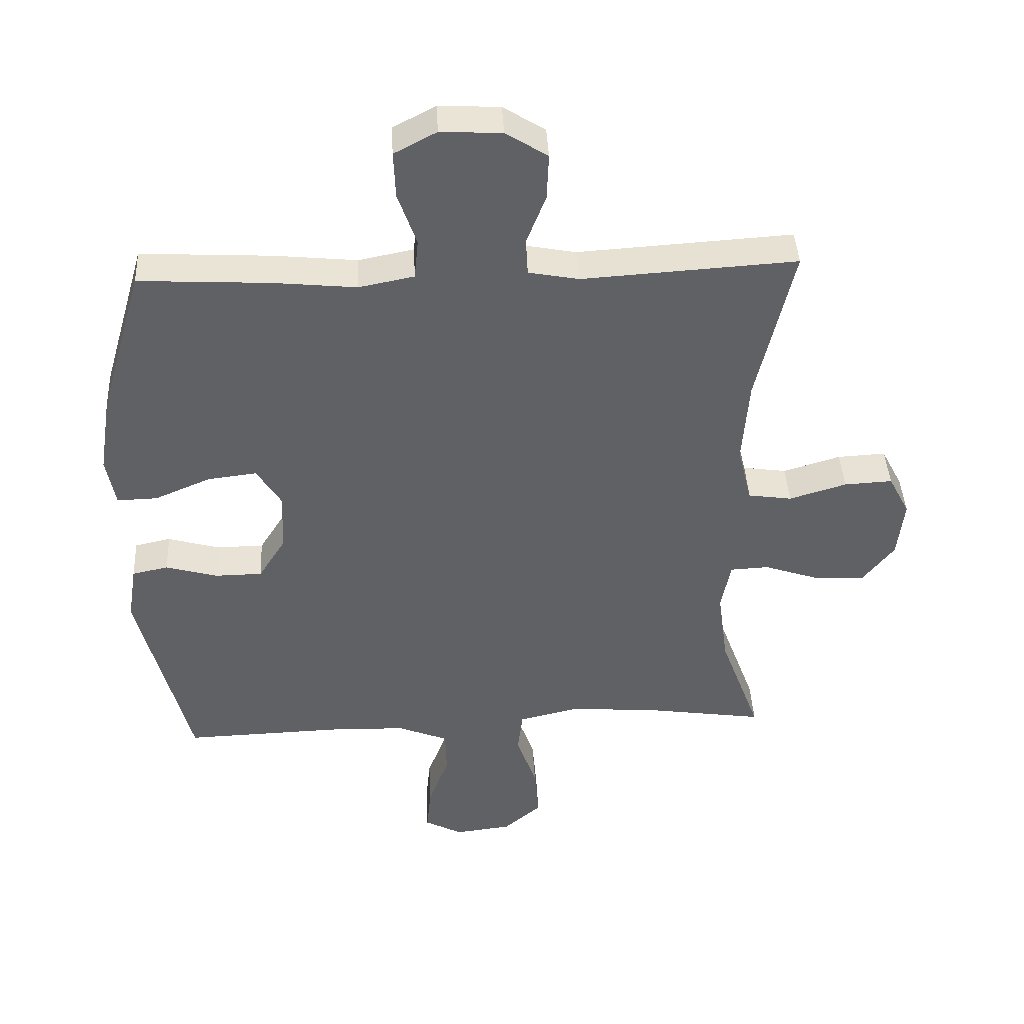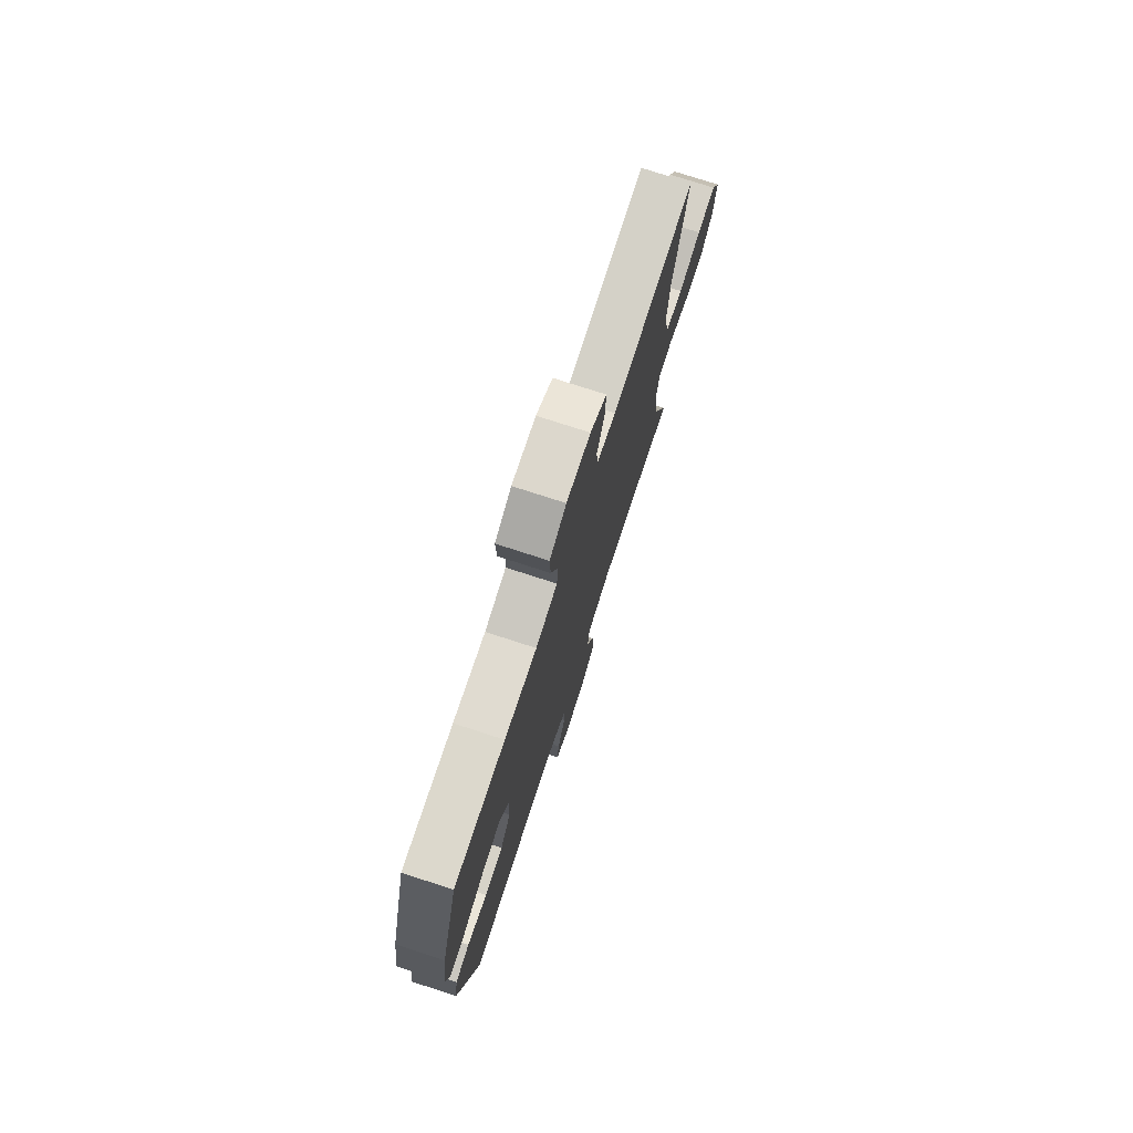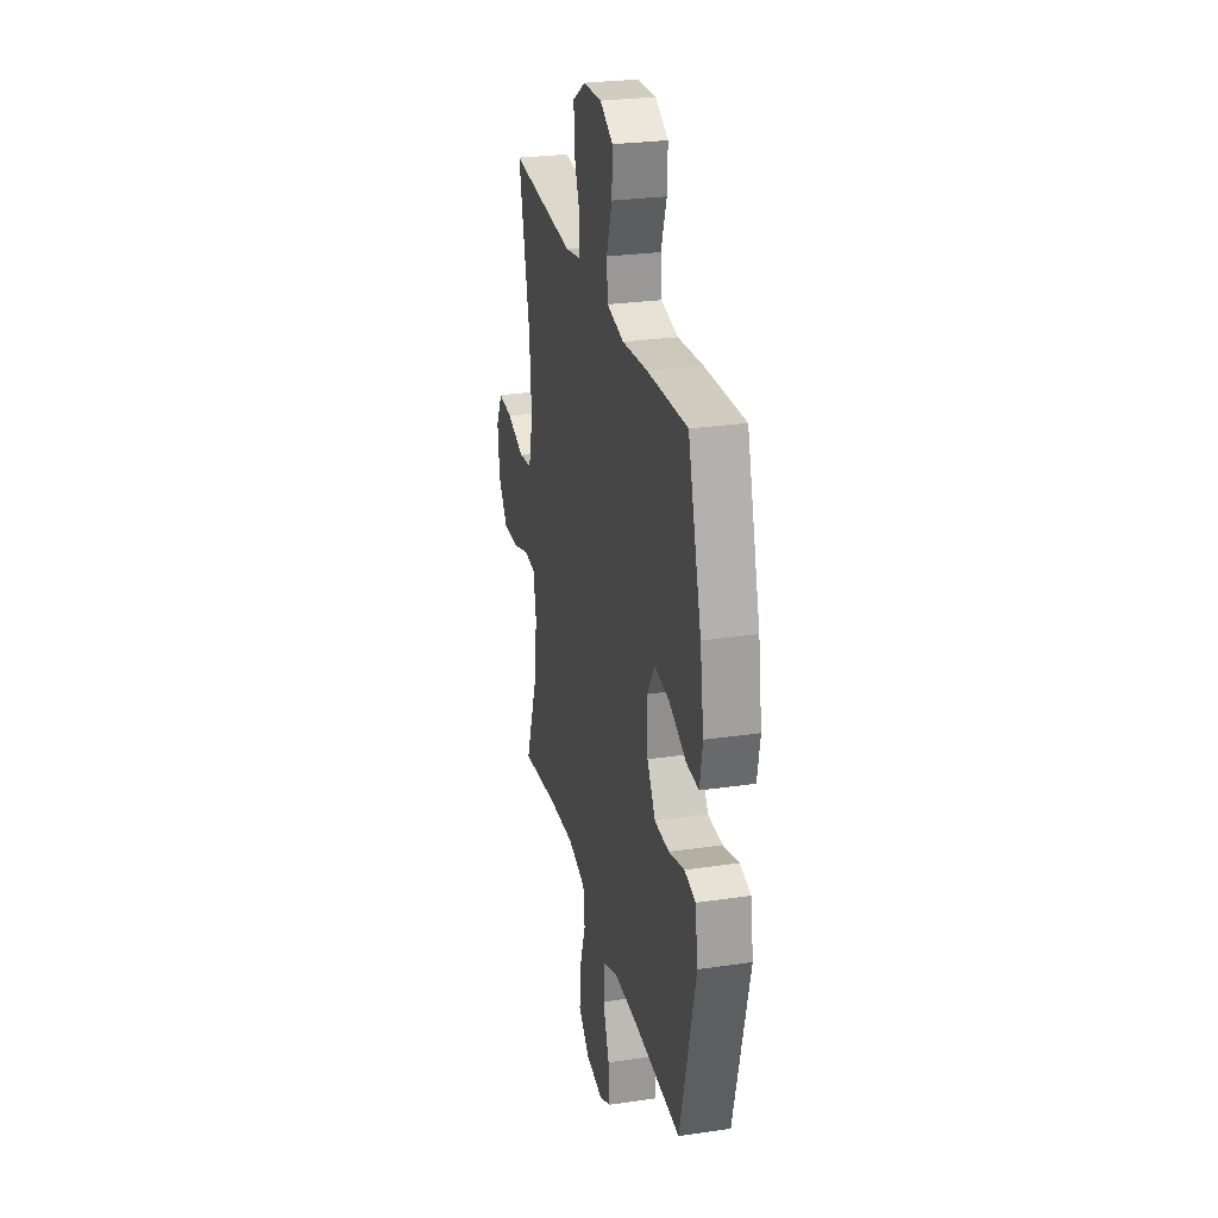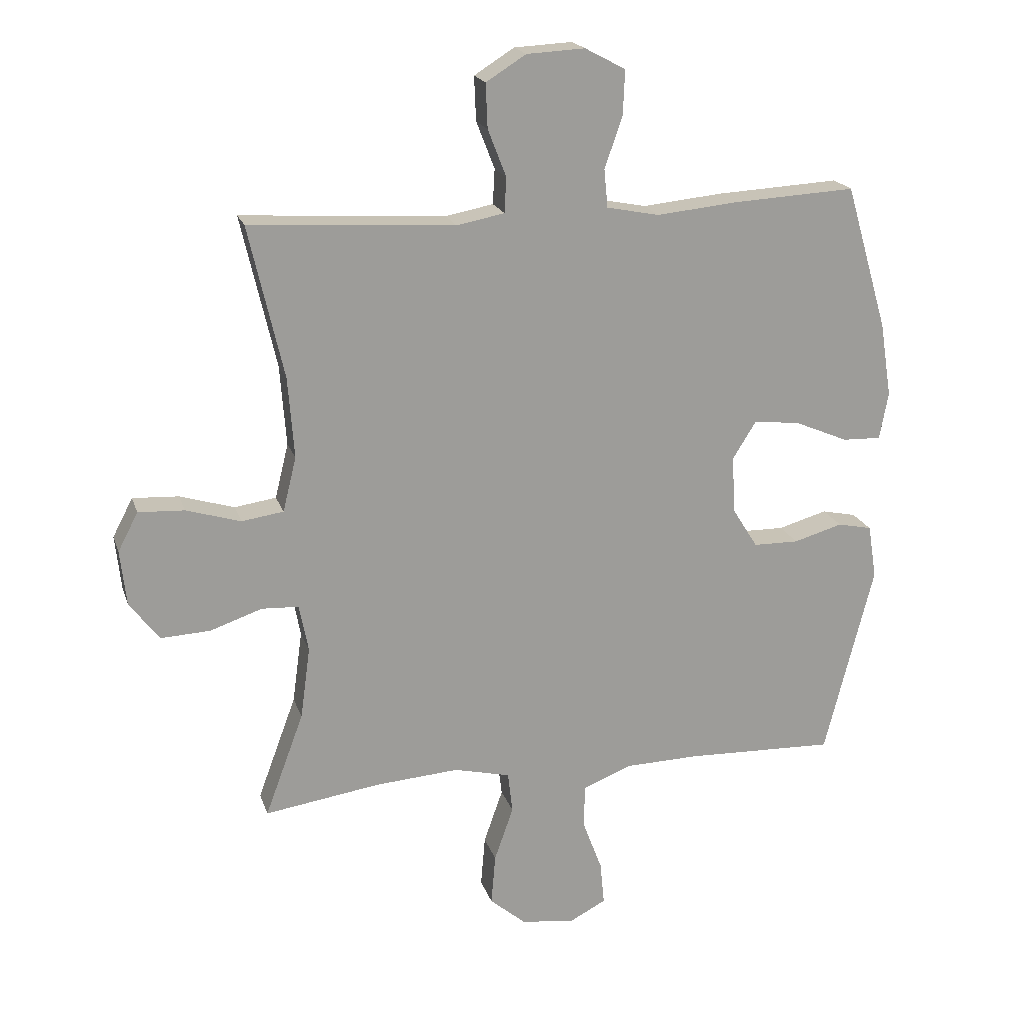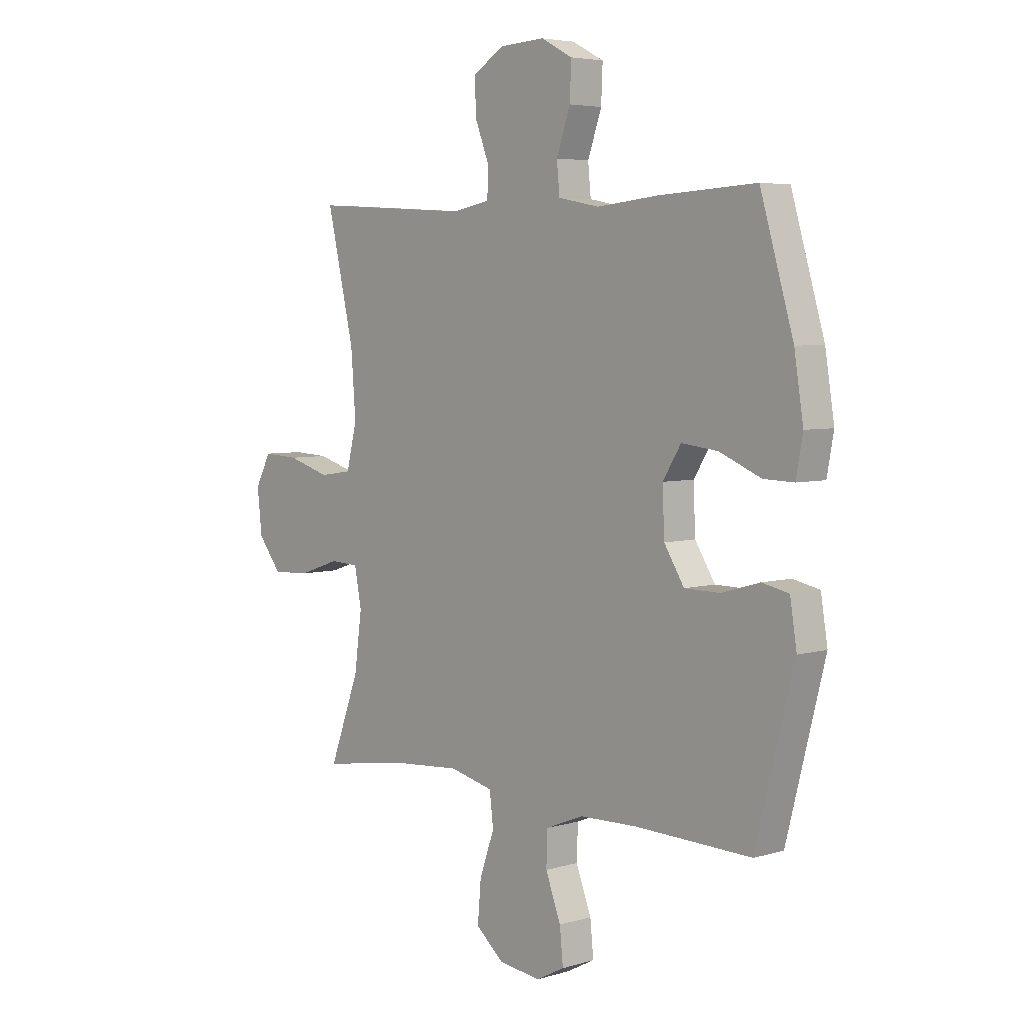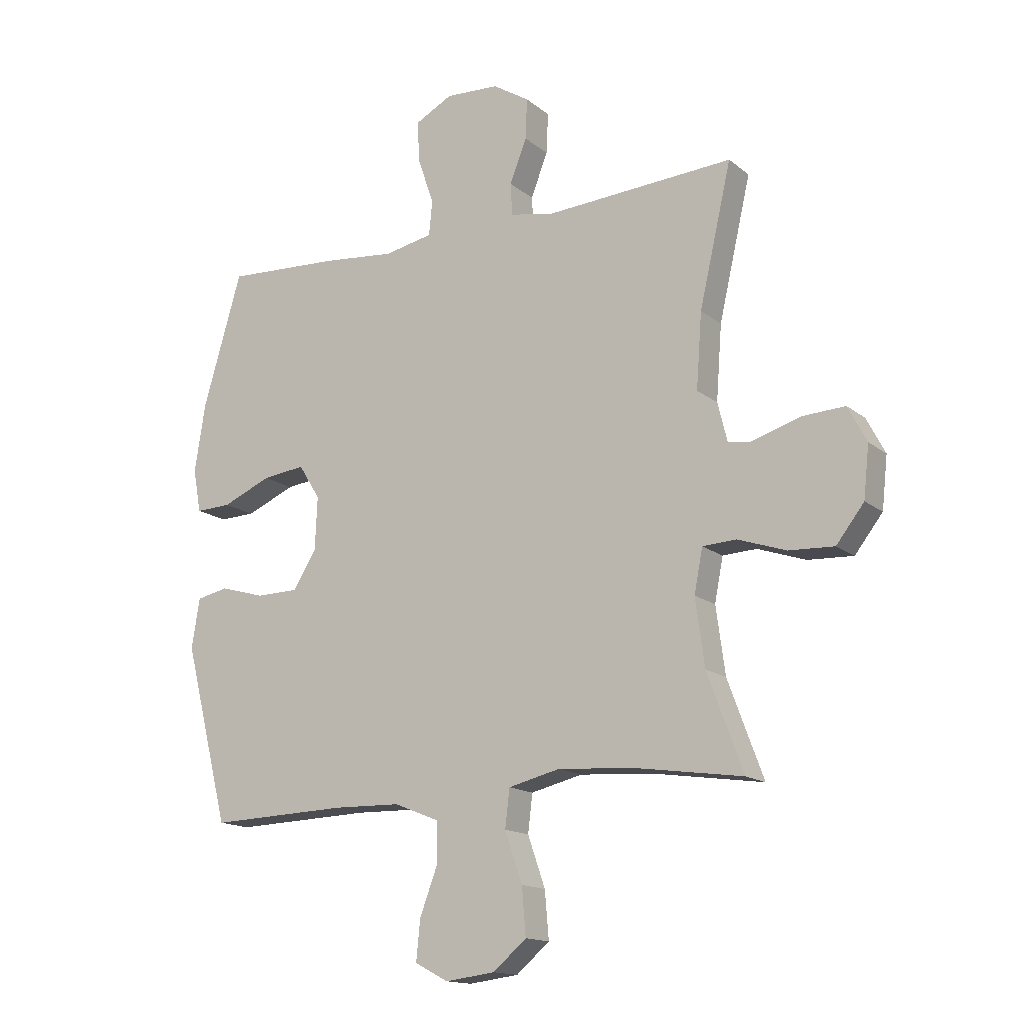
<metadata>
{"format":"obj","ext":"obj","renderer":"f3d","projection":"perspective","resolution":1024,"background":"white","views":[{"elev":41.7,"azim":-2.9,"up":"+Z"},{"elev":75.9,"azim":-72.0,"up":"+Z"},{"elev":27.3,"azim":-102.7,"up":"+Z"},{"elev":19.6,"azim":164.4,"up":"+Z"},{"elev":4.9,"azim":-133.0,"up":"+Z"},{"elev":-15.1,"azim":31.8,"up":"+Z"}]}
</metadata>
<code>
v 0.5 0.07 0.5
v 0.443 0.07 0.252
v 0.433 0.07 0.12
v 0.455 0.07 0.031
v 0.523 0.07 0.021
v 0.612 0.07 0.048
v 0.687 0.07 0.052
v 0.72 0.07 -0.011
v 0.71 0.07 -0.102
v 0.661 0.07 -0.165
v 0.581 0.07 -0.161
v 0.496 0.07 -0.132
v 0.436 0.07 -0.135
v 0.421 0.07 -0.212
v 0.437 0.07 -0.33
v 0.5 0.07 -0.5
v 0.312 0.07 -0.472
v 0.175 0.07 -0.462
v 0.083 0.07 -0.484
v 0.075 0.07 -0.551
v 0.106 0.07 -0.64
v 0.113 0.07 -0.723
v 0.054 0.07 -0.773
v -0.034 0.07 -0.784
v -0.093 0.07 -0.753
v -0.086 0.07 -0.682
v -0.054 0.07 -0.597
v -0.056 0.07 -0.527
v -0.135 0.07 -0.495
v -0.256 0.07 -0.492
v -0.5 0.07 -0.5
v -0.58 0.07 -0.185
v -0.566 0.07 -0.097
v -0.51 0.07 -0.085
v -0.43 0.07 -0.108
v -0.356 0.07 -0.107
v -0.314 0.07 -0.04
v -0.31 0.07 0.053
v -0.348 0.07 0.114
v -0.424 0.07 0.105
v -0.511 0.07 0.068
v -0.574 0.07 0.066
v -0.588 0.07 0.143
v -0.569 0.07 0.264
v -0.5 0.07 0.5
v -0.297 0.07 0.489
v -0.168 0.07 0.476
v -0.082 0.07 0.493
v -0.076 0.07 0.555
v -0.105 0.07 0.638
v -0.108 0.07 0.711
v -0.042 0.07 0.746
v 0.053 0.07 0.741
v 0.118 0.07 0.7
v 0.115 0.07 0.628
v 0.085 0.07 0.551
v 0.088 0.07 0.494
v 0.166 0.07 0.479
v 0.5 0 0.5
v 0.443 0 0.252
v 0.433 0 0.12
v 0.455 0 0.031
v 0.523 0 0.021
v 0.612 0 0.048
v 0.687 0 0.052
v 0.72 0 -0.011
v 0.71 0 -0.102
v 0.661 0 -0.165
v 0.581 0 -0.161
v 0.496 0 -0.132
v 0.436 0 -0.135
v 0.421 0 -0.212
v 0.437 0 -0.33
v 0.5 0 -0.5
v 0.312 0 -0.472
v 0.175 0 -0.462
v 0.083 0 -0.484
v 0.075 0 -0.551
v 0.106 0 -0.64
v 0.113 0 -0.723
v 0.054 0 -0.773
v -0.034 0 -0.784
v -0.093 0 -0.753
v -0.086 0 -0.682
v -0.054 0 -0.597
v -0.056 0 -0.527
v -0.135 0 -0.495
v -0.256 0 -0.492
v -0.5 0 -0.5
v -0.58 0 -0.185
v -0.566 0 -0.097
v -0.51 0 -0.085
v -0.43 0 -0.108
v -0.356 0 -0.107
v -0.314 0 -0.04
v -0.31 0 0.053
v -0.348 0 0.114
v -0.424 0 0.105
v -0.511 0 0.068
v -0.574 0 0.066
v -0.588 0 0.143
v -0.569 0 0.264
v -0.5 0 0.5
v -0.297 0 0.489
v -0.168 0 0.476
v -0.082 0 0.493
v -0.076 0 0.555
v -0.105 0 0.638
v -0.108 0 0.711
v -0.042 0 0.746
v 0.053 0 0.741
v 0.118 0 0.7
v 0.115 0 0.628
v 0.085 0 0.551
v 0.088 0 0.494
v 0.166 0 0.479
f 54 55 56
f 53 54 56
f 52 53 56
f 51 52 56
f 50 51 56
f 49 50 56
f 48 49 56 57
f 47 48 57 58
f 45 46 47
f 44 45 47
f 43 44 47
f 42 43 47
f 41 42 47
f 40 41 47
f 39 40 47 58
f 33 34 35
f 32 33 35
f 31 32 35
f 30 31 35
f 29 30 35 36
f 28 29 36 37
f 25 26 27
f 24 25 27
f 23 24 27
f 22 23 27
f 21 22 27
f 20 21 27
f 19 20 27 28
f 15 16 17
f 14 15 17 18
f 13 14 18 19
f 10 11 12
f 9 10 12
f 8 9 12
f 7 8 12
f 6 7 12
f 5 6 12
f 4 5 12 13
f 28 37 38
f 19 28 38
f 13 19 38
f 4 13 38
f 3 4 38
f 38 39 58
f 3 38 58
f 2 3 58
f 1 2 58
f 114 113 112
f 114 112 111
f 114 111 110
f 114 110 109
f 114 109 108
f 114 108 107
f 115 114 107 106
f 116 115 106 105
f 105 104 103
f 105 103 102
f 105 102 101
f 105 101 100
f 105 100 99
f 105 99 98
f 116 105 98 97
f 93 92 91
f 93 91 90
f 93 90 89
f 93 89 88
f 94 93 88 87
f 95 94 87 86
f 85 84 83
f 85 83 82
f 85 82 81
f 85 81 80
f 85 80 79
f 85 79 78
f 86 85 78 77
f 75 74 73
f 76 75 73 72
f 77 76 72 71
f 70 69 68
f 70 68 67
f 70 67 66
f 70 66 65
f 70 65 64
f 70 64 63
f 71 70 63 62
f 96 95 86
f 96 86 77
f 96 77 71
f 96 71 62
f 96 62 61
f 116 97 96
f 116 96 61
f 116 61 60
f 116 60 59
f 1 59 60 2
f 2 60 61 3
f 3 61 62 4
f 4 62 63 5
f 5 63 64 6
f 6 64 65 7
f 7 65 66 8
f 8 66 67 9
f 9 67 68 10
f 10 68 69 11
f 11 69 70 12
f 12 70 71 13
f 13 71 72 14
f 14 72 73 15
f 15 73 74 16
f 16 74 75 17
f 17 75 76 18
f 18 76 77 19
f 19 77 78 20
f 20 78 79 21
f 21 79 80 22
f 22 80 81 23
f 23 81 82 24
f 24 82 83 25
f 25 83 84 26
f 26 84 85 27
f 27 85 86 28
f 28 86 87 29
f 29 87 88 30
f 30 88 89 31
f 31 89 90 32
f 32 90 91 33
f 33 91 92 34
f 34 92 93 35
f 35 93 94 36
f 36 94 95 37
f 37 95 96 38
f 38 96 97 39
f 39 97 98 40
f 40 98 99 41
f 41 99 100 42
f 42 100 101 43
f 43 101 102 44
f 44 102 103 45
f 45 103 104 46
f 46 104 105 47
f 47 105 106 48
f 48 106 107 49
f 49 107 108 50
f 50 108 109 51
f 51 109 110 52
f 52 110 111 53
f 53 111 112 54
f 54 112 113 55
f 55 113 114 56
f 56 114 115 57
f 57 115 116 58
f 58 116 59 1

</code>
